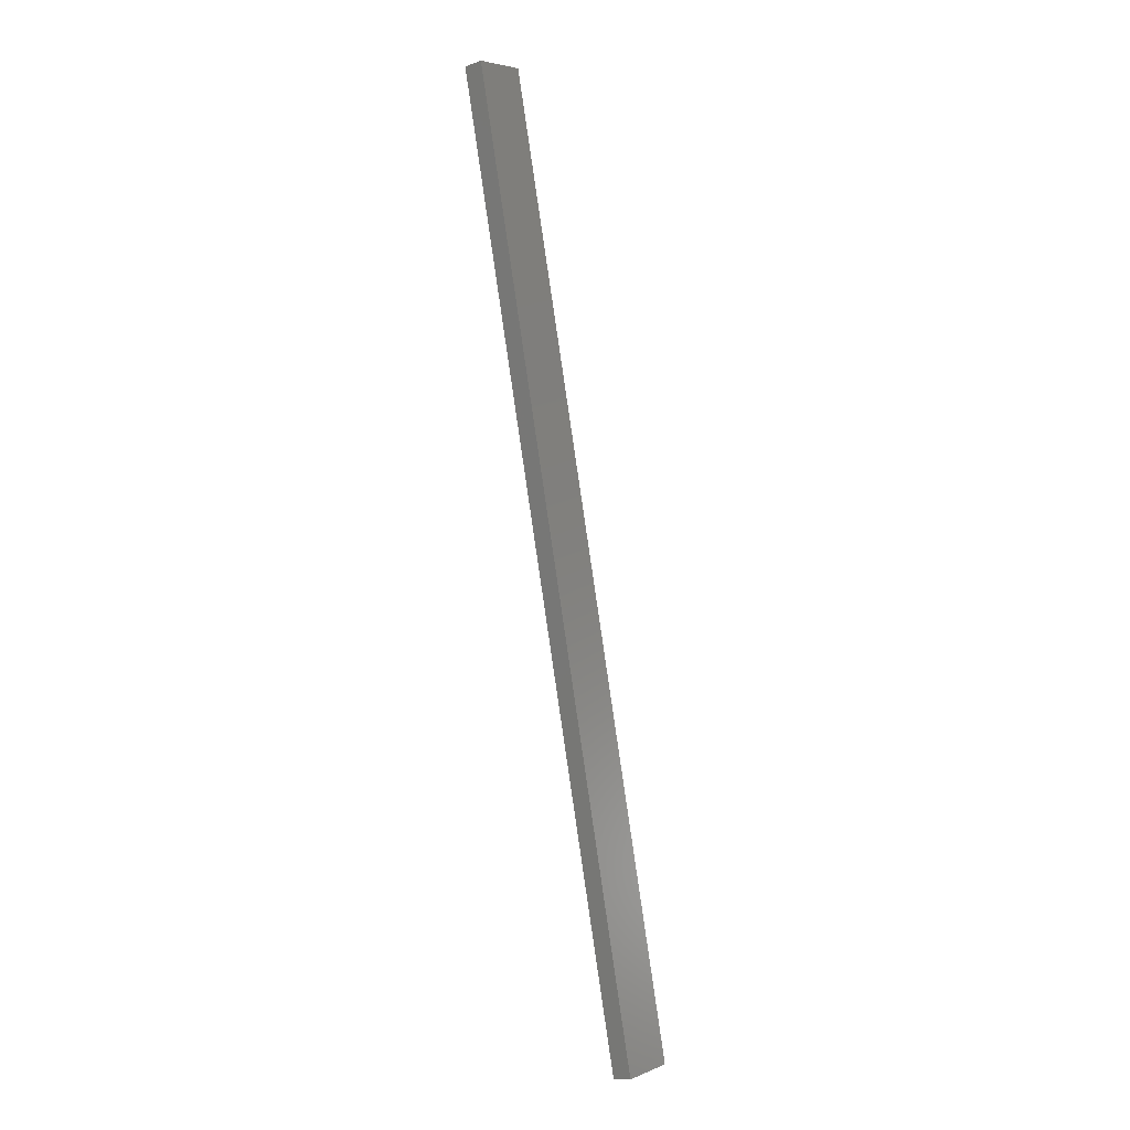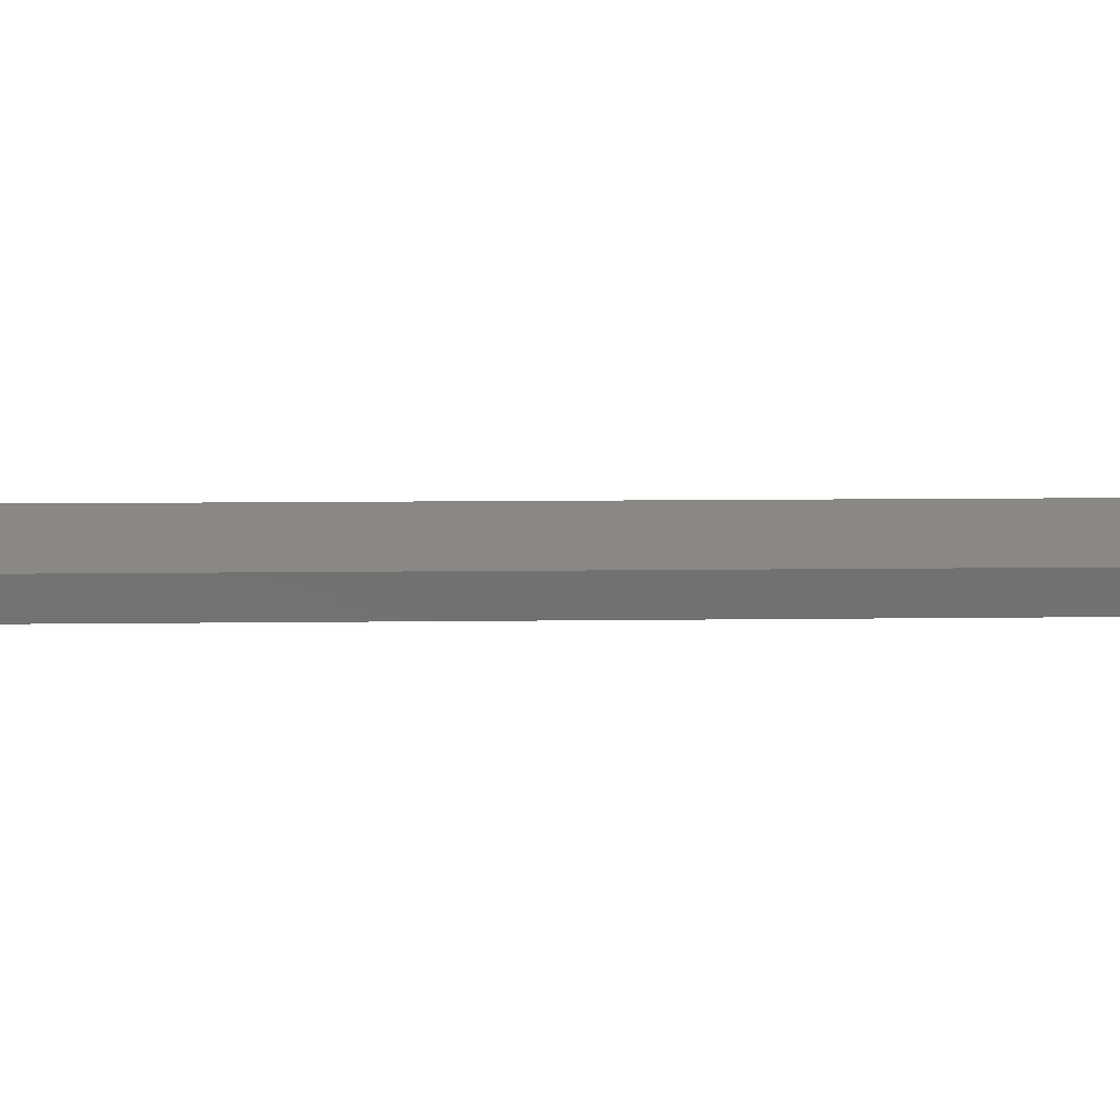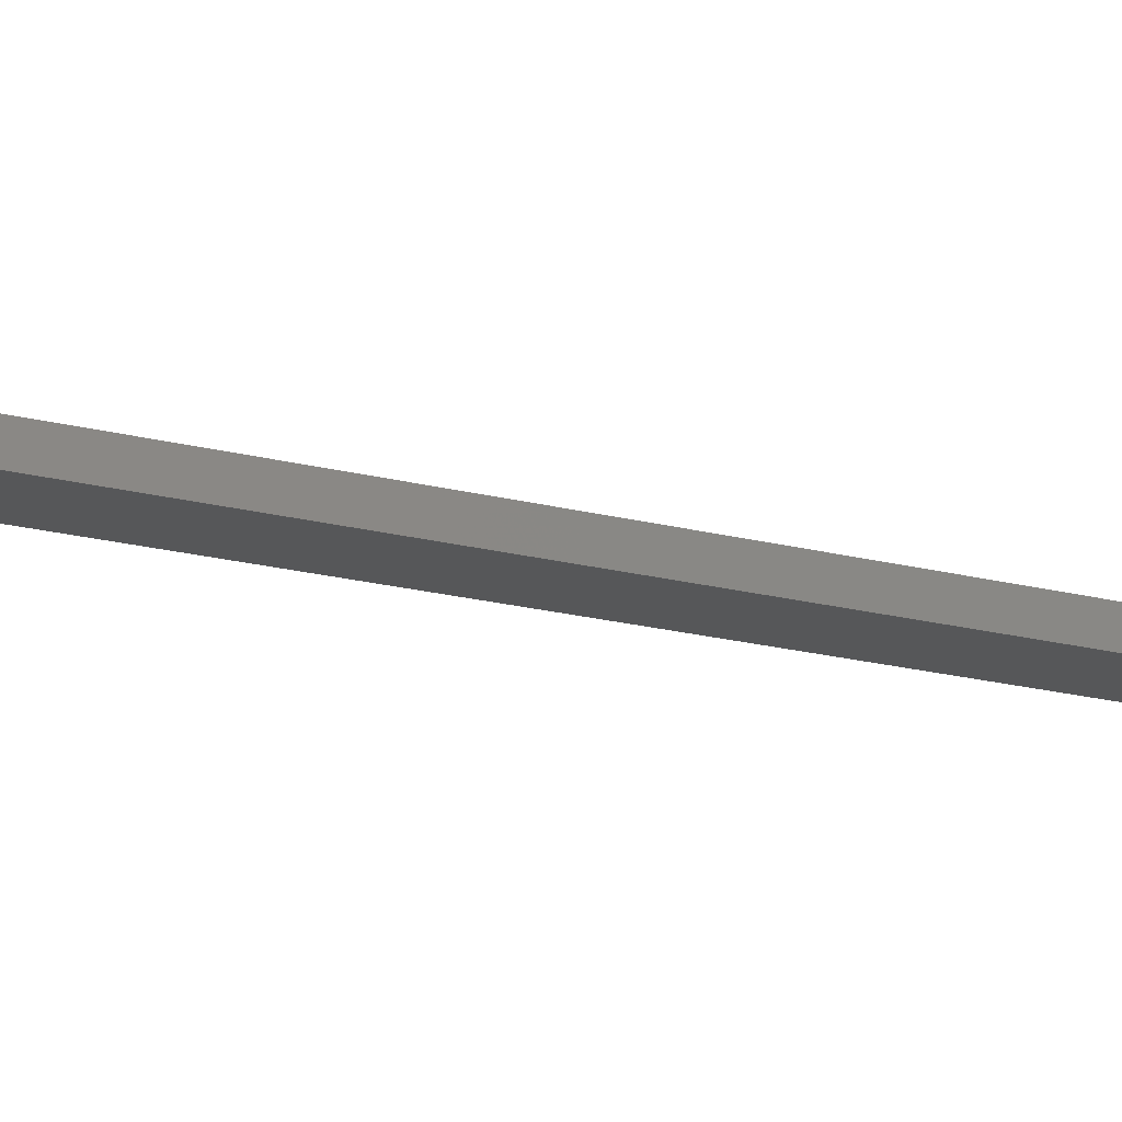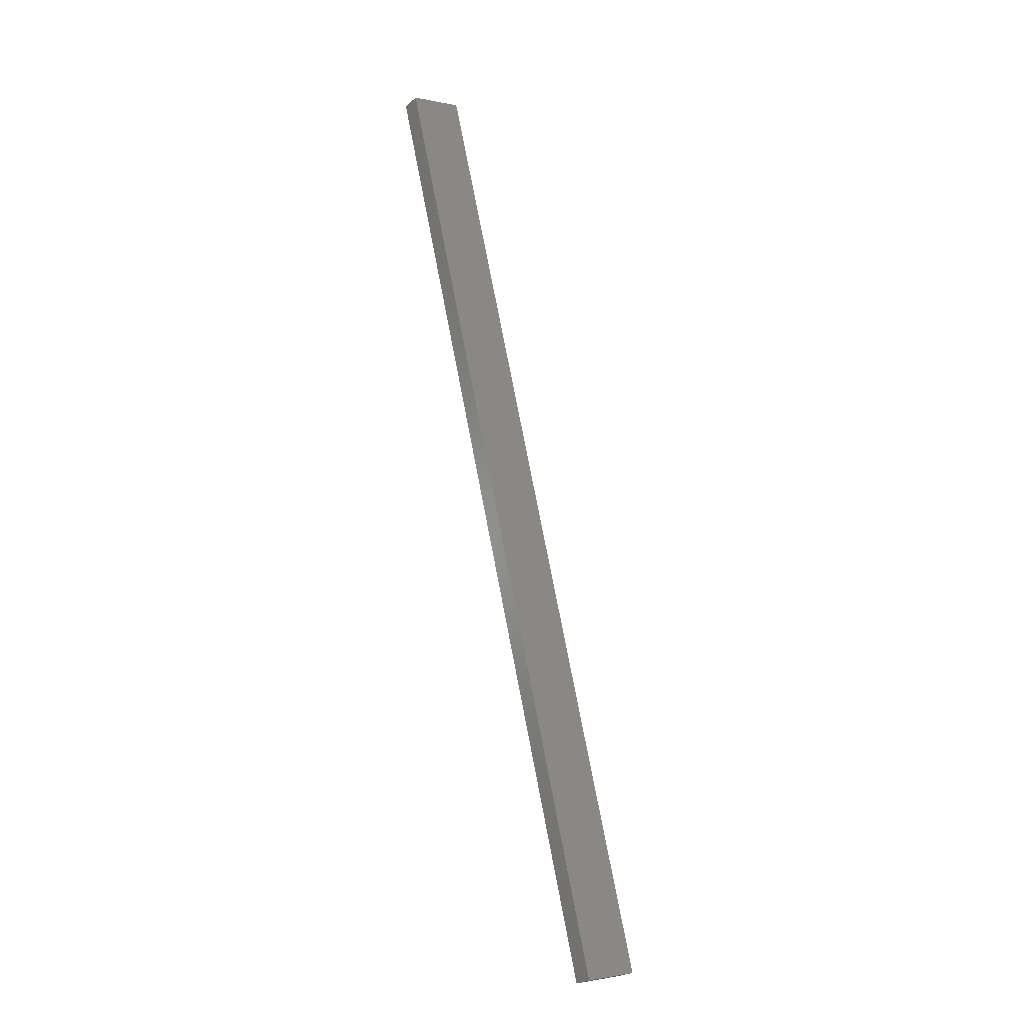
<metadata>
{"format":"stl","ext":"stl","renderer":"f3d","projection":"perspective","resolution":1024,"background":"white","views":[{"elev":-12.5,"azim":135.8,"up":"+Z"},{"elev":33.4,"azim":100.3,"up":"+Y"},{"elev":-24.2,"azim":-101.7,"up":"+Y"},{"elev":-24.0,"azim":151.2,"up":"+Z"}]}
</metadata>
<code>
# stl→obj: 10 verts, 16 faces
v 8954 1055 5337
v 8955 1042 5337
v 8920 1051 5191
v 8921 1038 5191
v 9060 1055 5783
v 9059 1067 5783
v 8886 1047 5199
v 8887 1034 5199
v 9025 1063 5791
v 9026 1051 5791
f 1 2 3
f 3 2 4
f 2 1 5
f 5 1 6
f 7 3 8
f 8 3 4
f 3 7 1
f 1 7 9
f 6 1 9
f 5 6 10
f 10 6 9
f 4 2 8
f 8 2 10
f 10 2 5
f 8 10 7
f 7 10 9

</code>
